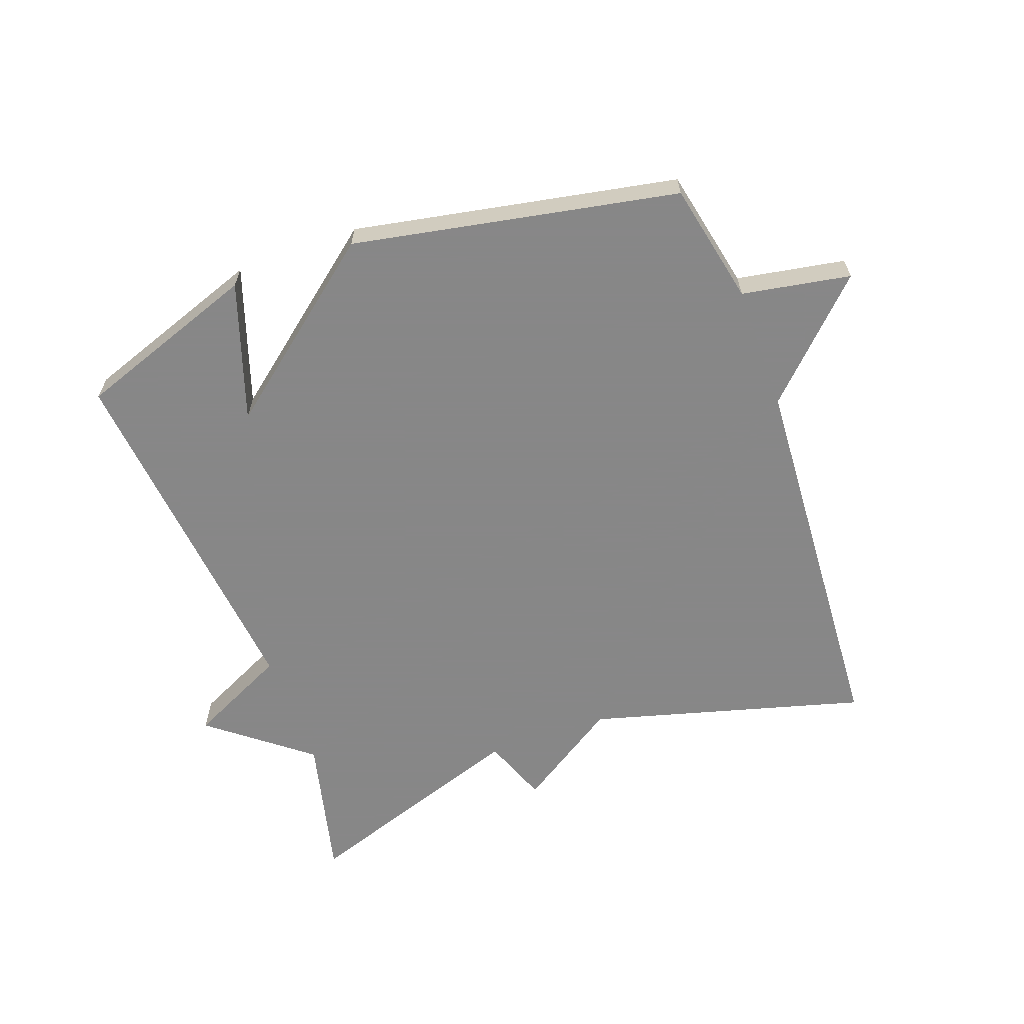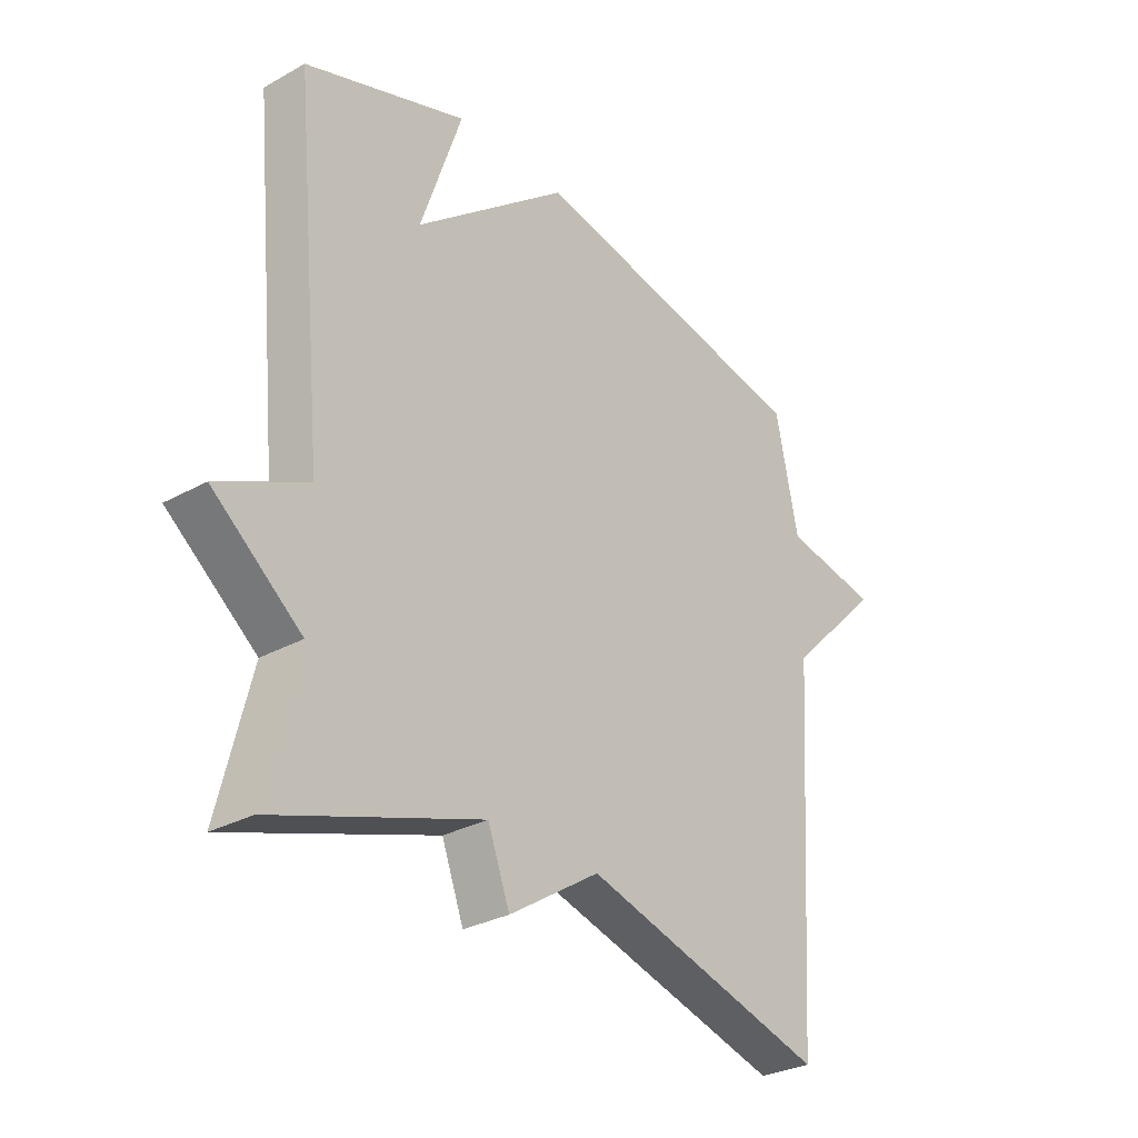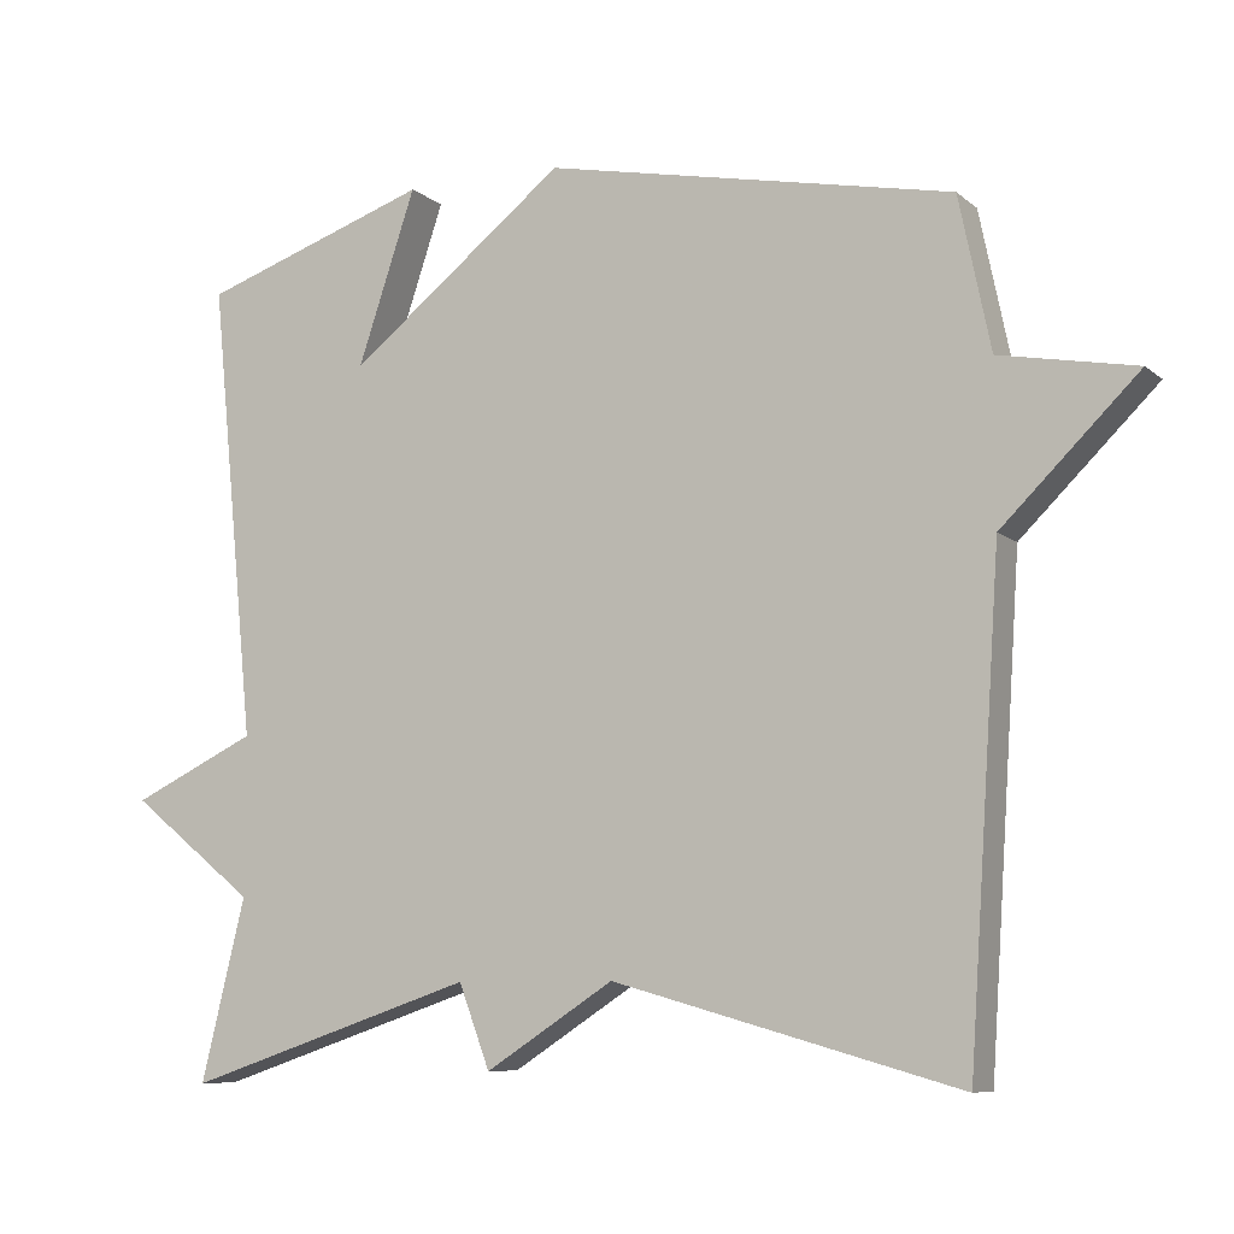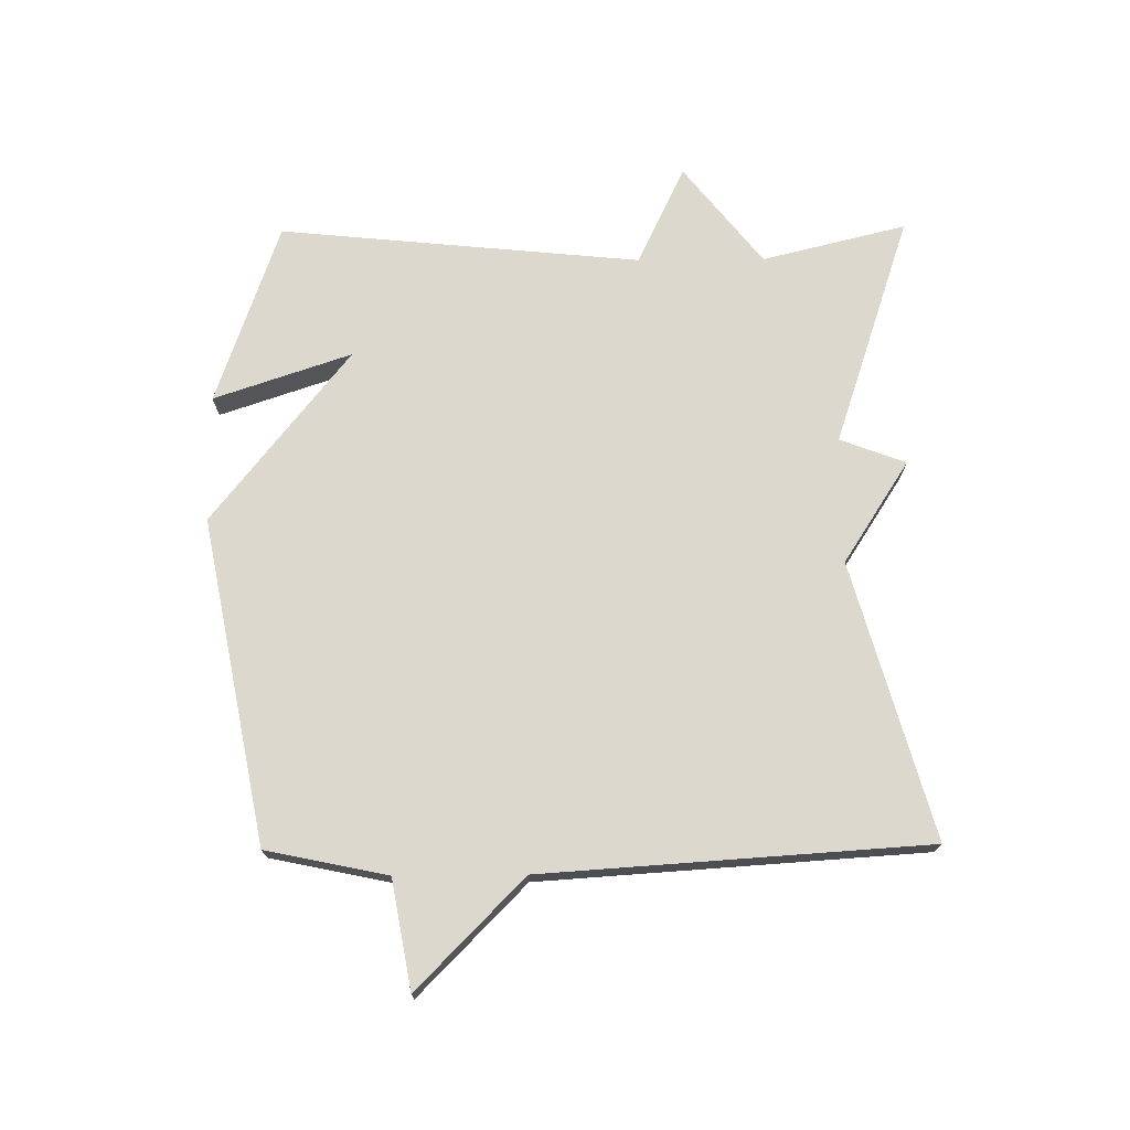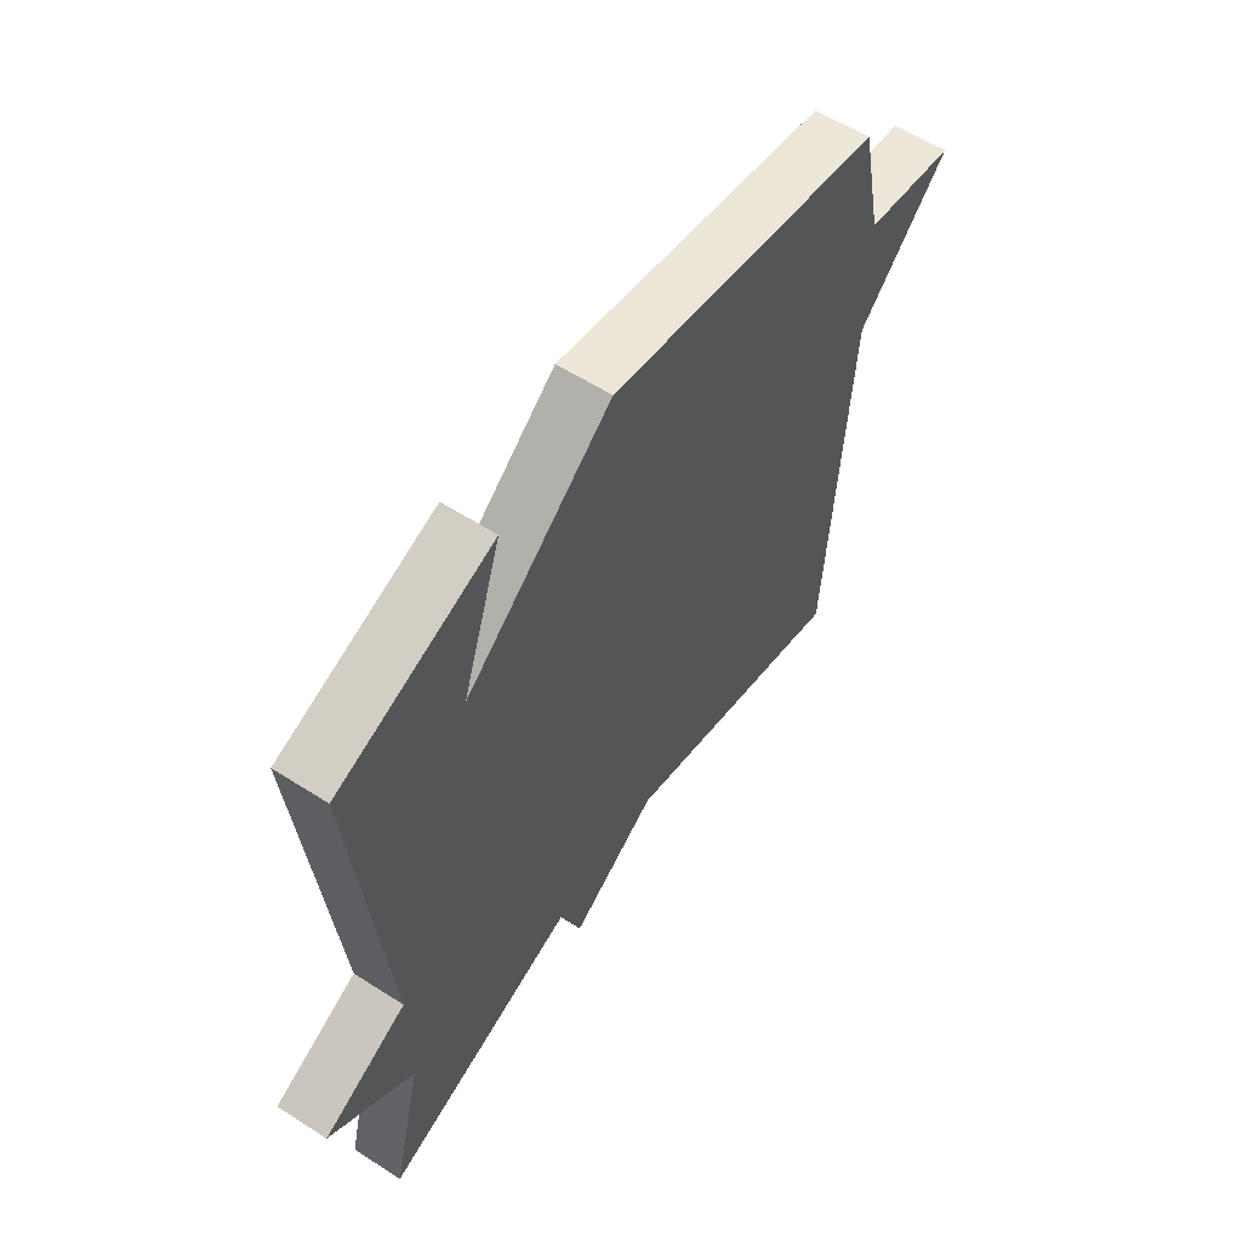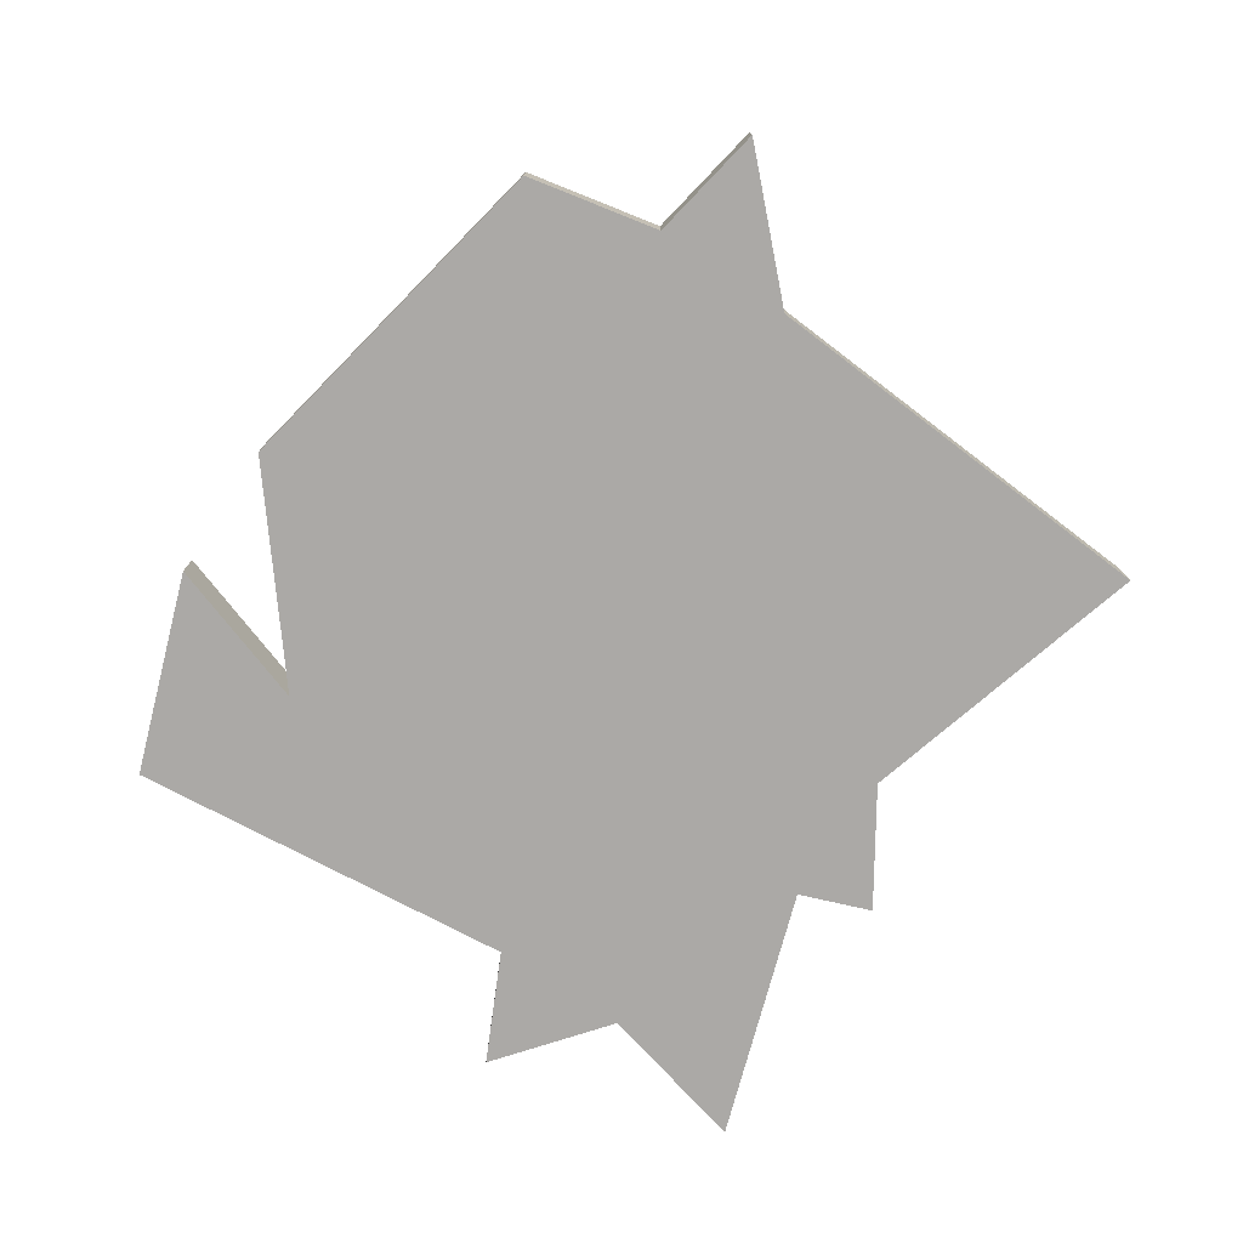
<metadata>
{"format":"obj","ext":"obj","renderer":"f3d","projection":"perspective","resolution":1024,"background":"white","views":[{"elev":-62.6,"azim":20.2,"up":"+Y"},{"elev":-29.8,"azim":-51.0,"up":"+Z"},{"elev":-8.2,"azim":26.7,"up":"+Z"},{"elev":72.6,"azim":89.5,"up":"+Y"},{"elev":58.3,"azim":-56.5,"up":"+Z"},{"elev":-75.6,"azim":56.5,"up":"+Y"}]}
</metadata>
<code>
v 0.5 0.07 0.5
v 0.54 0.07 0.308
v 0.711 0.07 0.277
v 0.54 0.07 0.108
v 0.5 0.07 -0.5
v 0.065 0.07 -0.378
v -0.096 0.07 -0.482
v -0.135 0.07 -0.378
v -0.5 0.07 -0.5
v -0.444 0.07 -0.272
v -0.601 0.07 -0.147
v -0.444 0.07 -0.072
v -0.5 0.07 0.5
v -0.212 0.07 0.6
v -0.285 0.07 0.383
v -0.012 0.07 0.6
v 0.5 0 0.5
v 0.54 0 0.308
v 0.711 0 0.277
v 0.54 0 0.108
v 0.5 0 -0.5
v 0.065 0 -0.378
v -0.096 0 -0.482
v -0.135 0 -0.378
v -0.5 0 -0.5
v -0.444 0 -0.272
v -0.601 0 -0.147
v -0.444 0 -0.072
v -0.5 0 0.5
v -0.212 0 0.6
v -0.285 0 0.383
v -0.012 0 0.6
f 15 16 1 2
f 12 13 14 15
f 2 3 4
f 15 2 4
f 12 15 4
f 10 11 12 4
f 8 9 10 4
f 6 7 8 4
f 4 5 6
f 18 17 32 31
f 31 30 29 28
f 20 19 18
f 20 18 31
f 20 31 28
f 20 28 27 26
f 20 26 25 24
f 20 24 23 22
f 22 21 20
f 1 17 18 2
f 2 18 19 3
f 3 19 20 4
f 4 20 21 5
f 5 21 22 6
f 6 22 23 7
f 7 23 24 8
f 8 24 25 9
f 9 25 26 10
f 10 26 27 11
f 11 27 28 12
f 12 28 29 13
f 13 29 30 14
f 14 30 31 15
f 15 31 32 16
f 16 32 17 1

</code>
